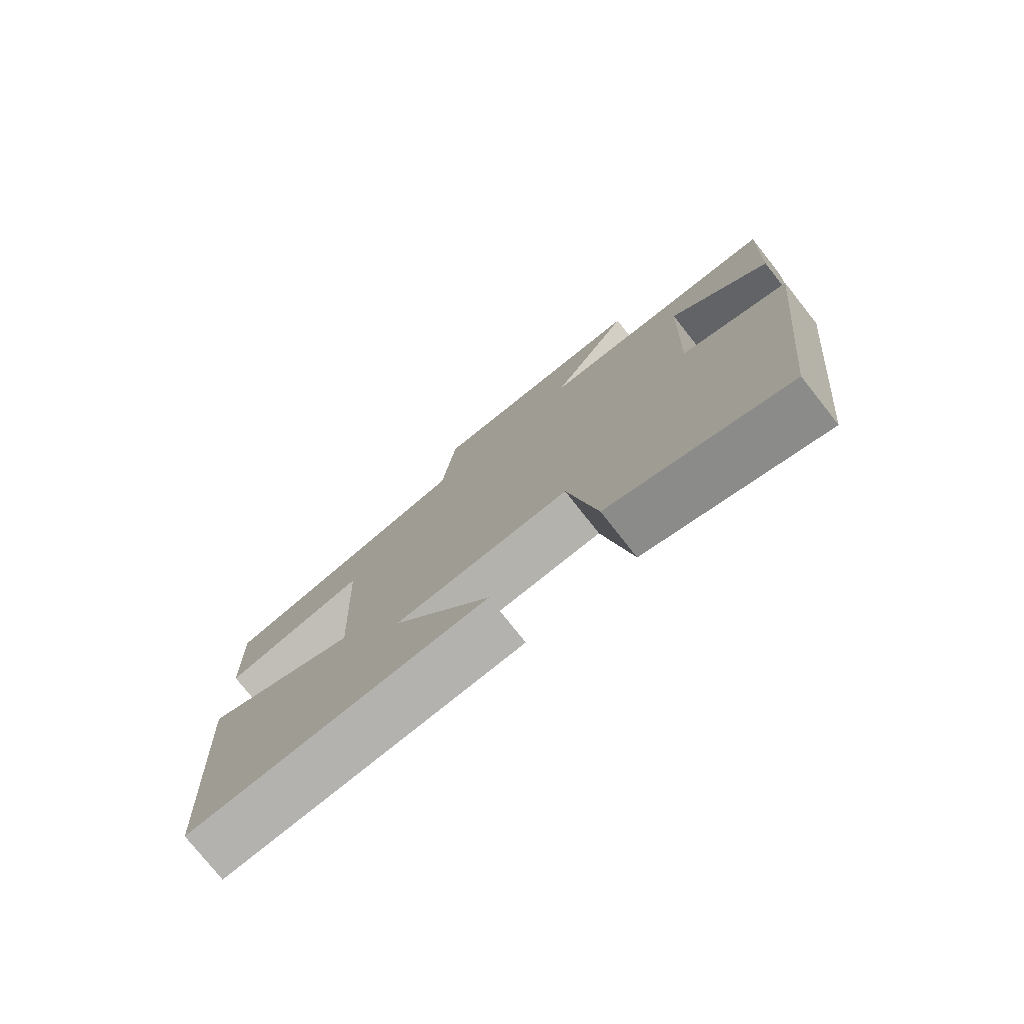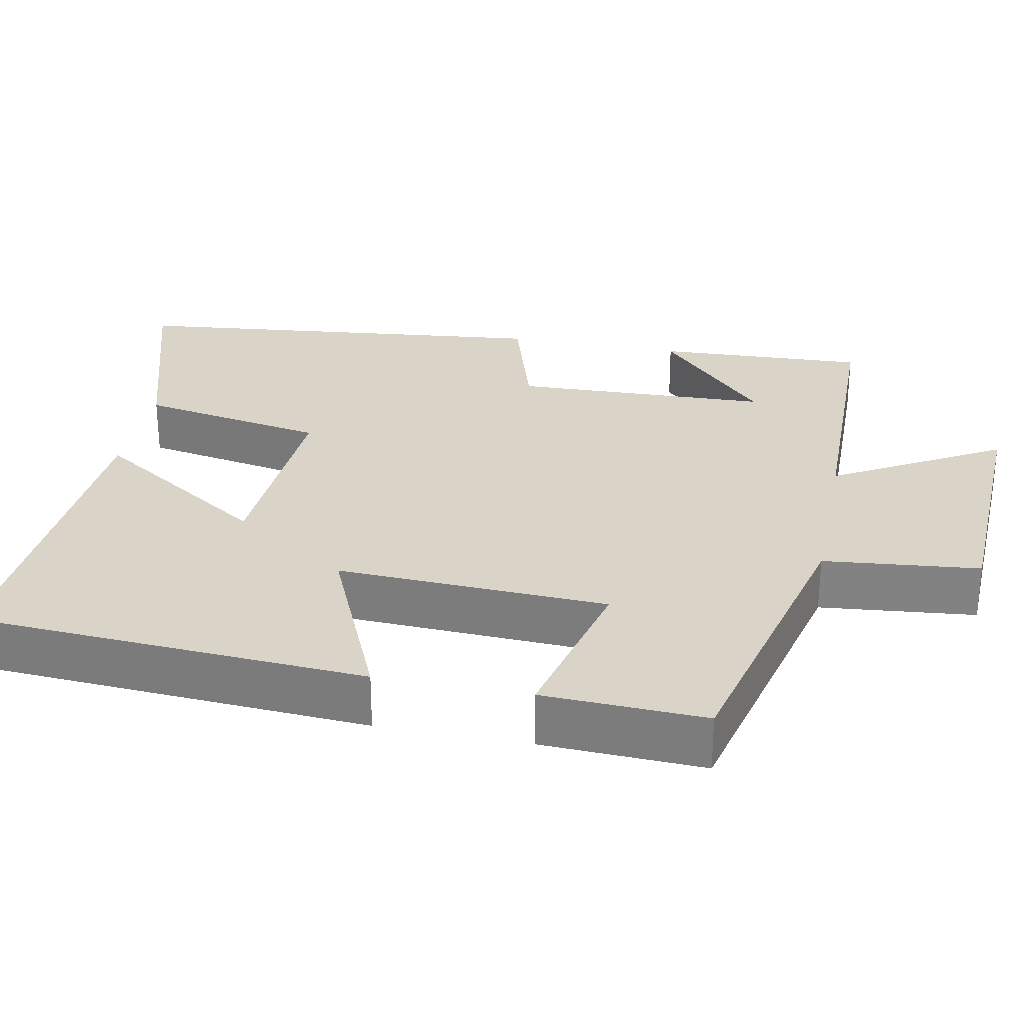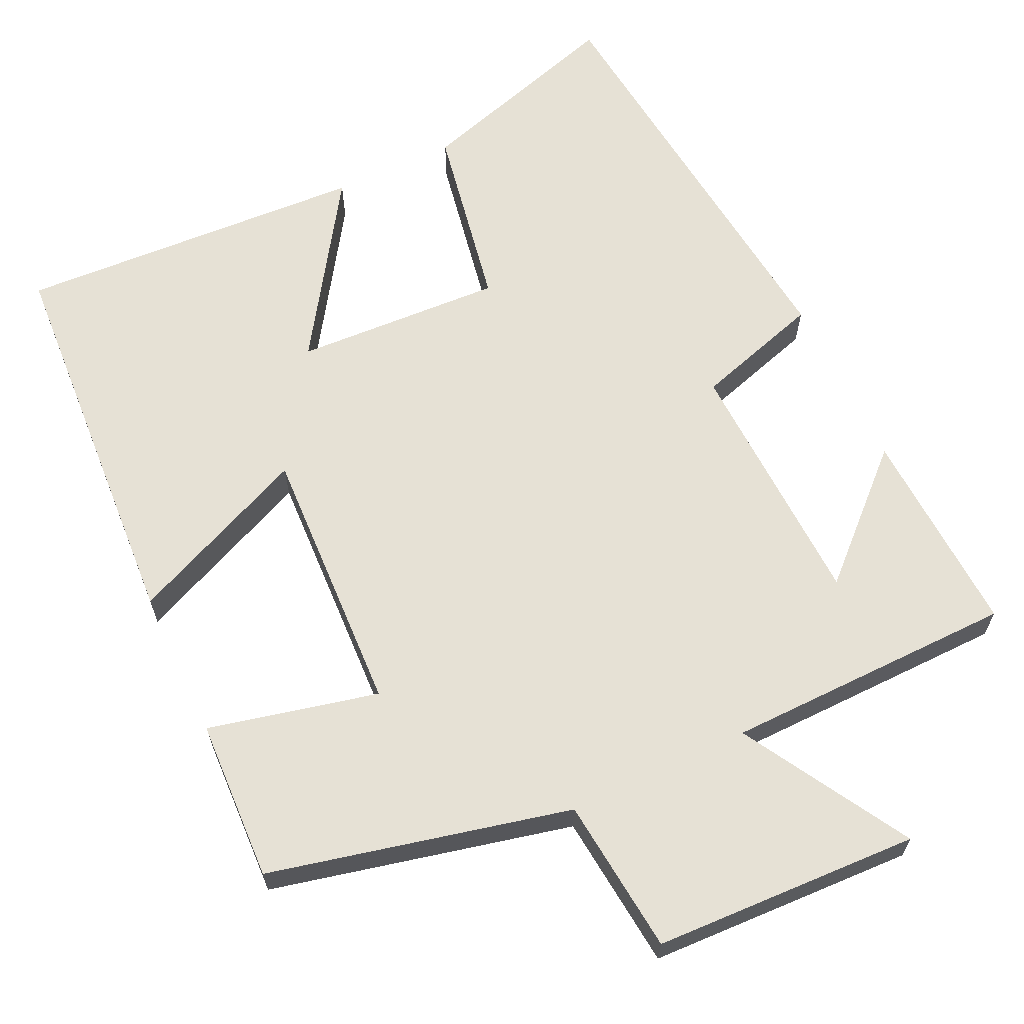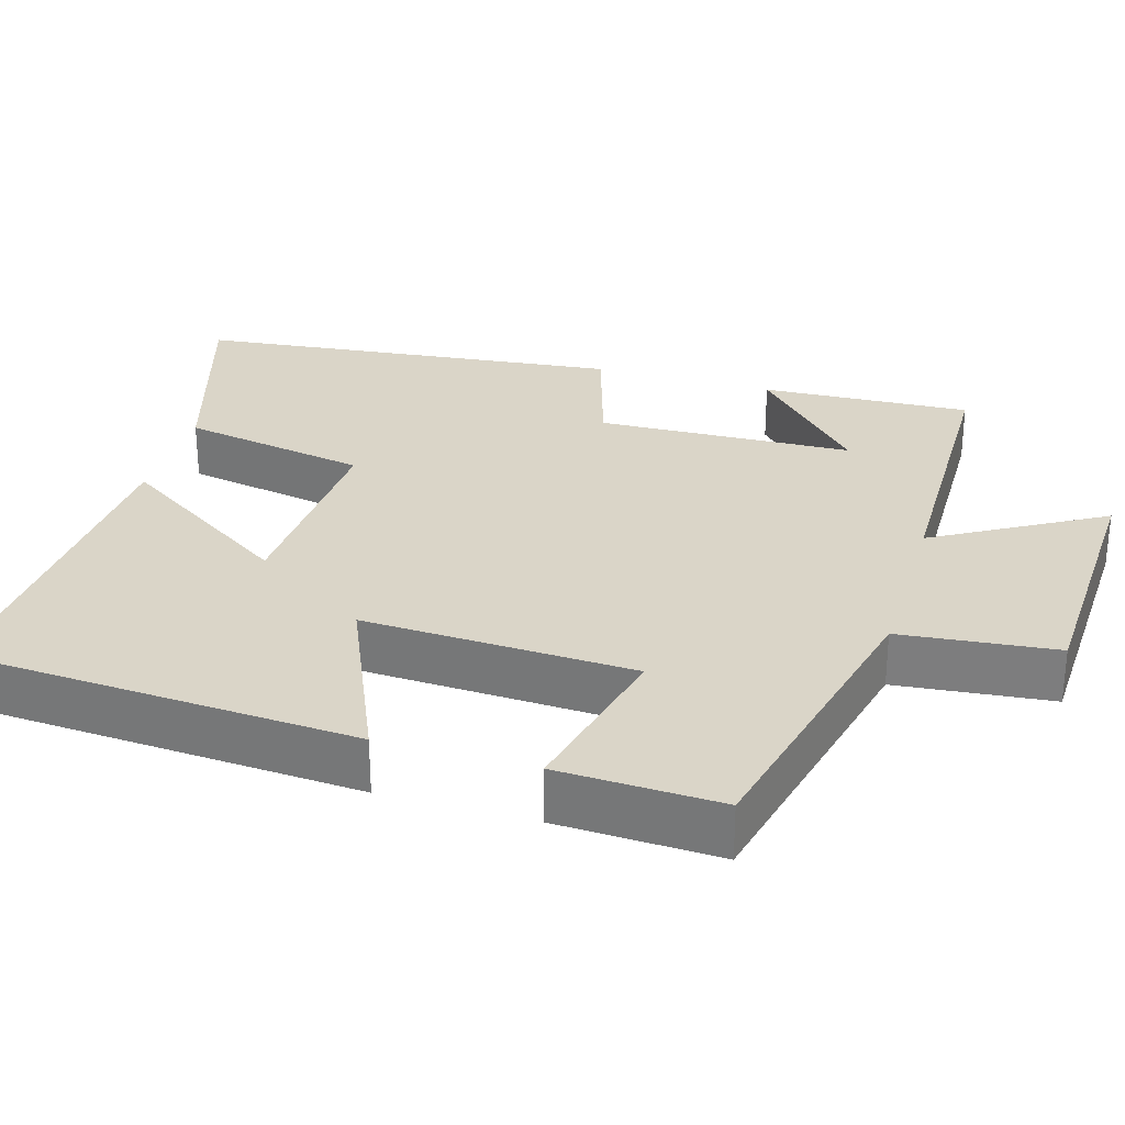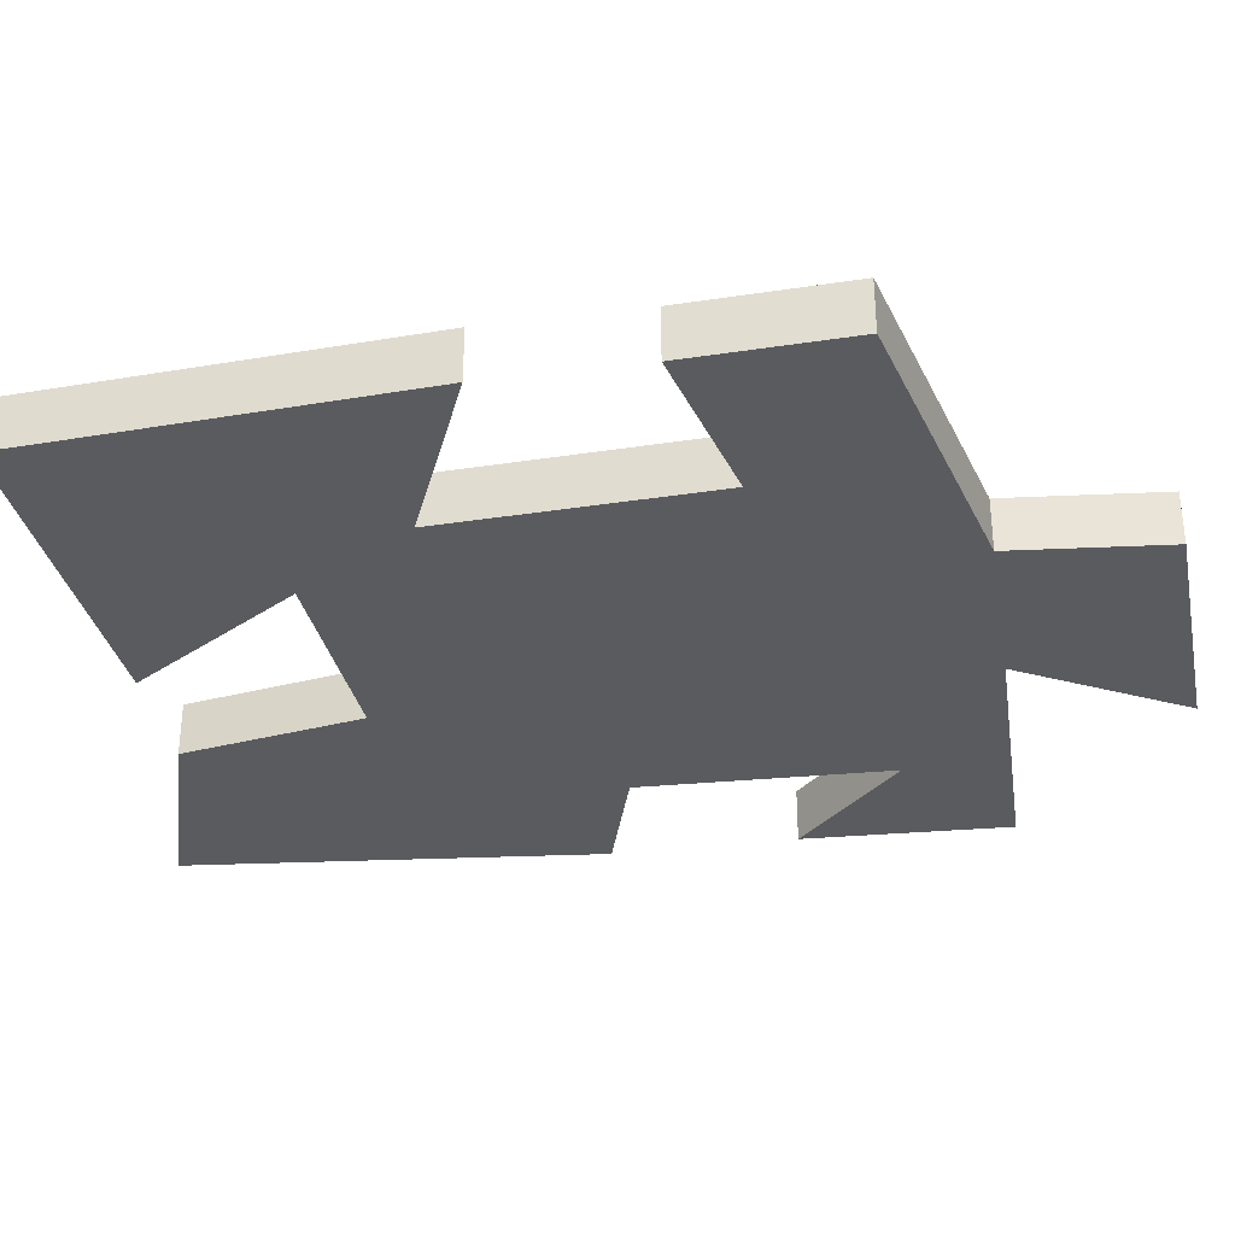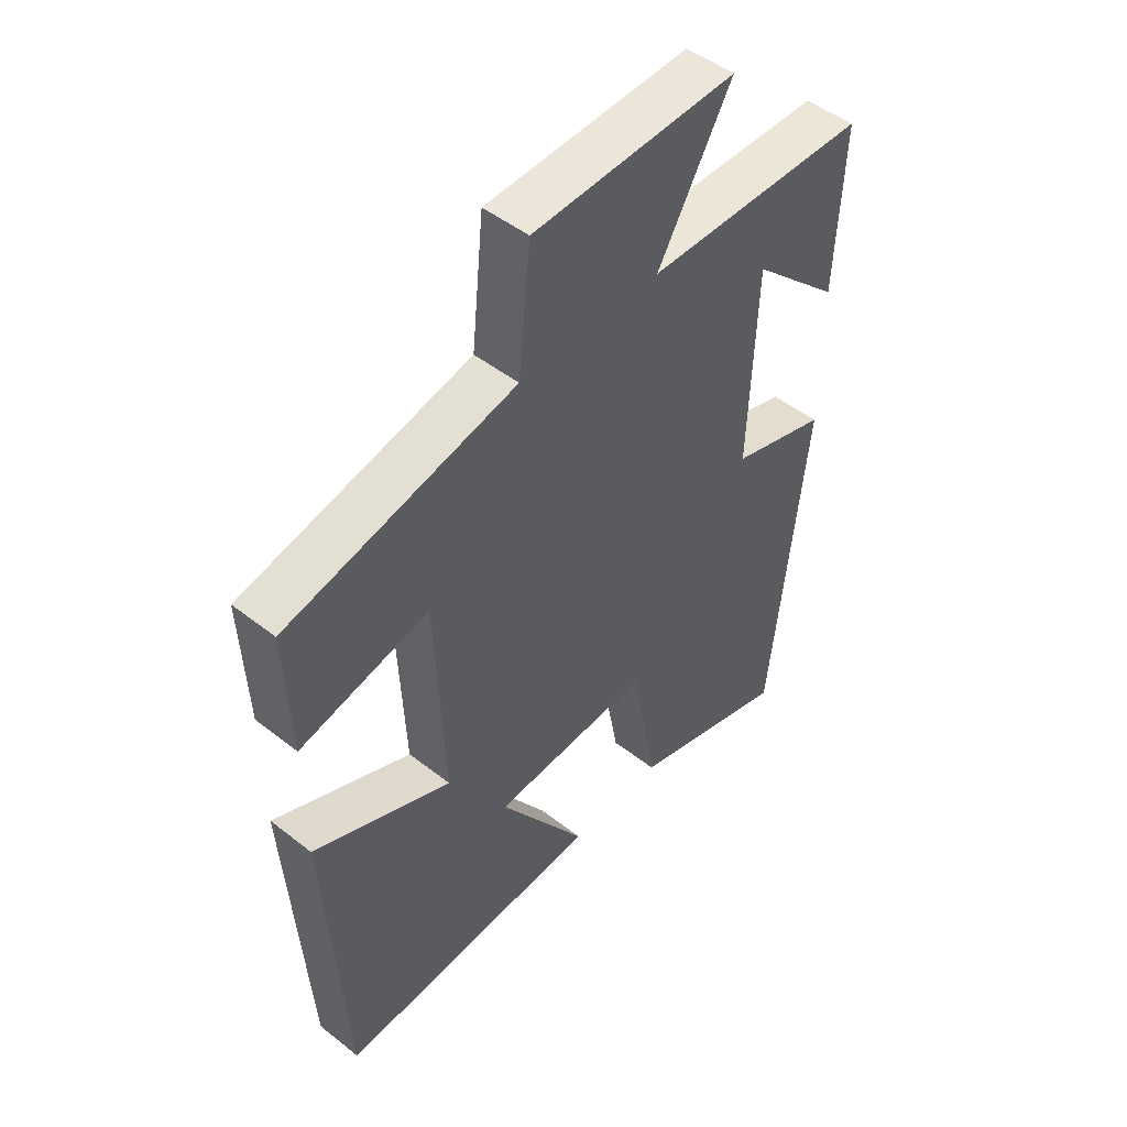
<metadata>
{"format":"obj","ext":"obj","renderer":"f3d","projection":"perspective","resolution":1024,"background":"white","views":[{"elev":-77.5,"azim":38.4,"up":"+Z"},{"elev":28.4,"azim":-78.7,"up":"+Y"},{"elev":64.3,"azim":-25.3,"up":"+Y"},{"elev":29.1,"azim":-73.5,"up":"+Y"},{"elev":-33.0,"azim":-80.5,"up":"+Y"},{"elev":48.5,"azim":-48.8,"up":"+Z"}]}
</metadata>
<code>
v -0.467 0.07 -0.525
v -0.5 0.07 -0.005
v -0.261 0.07 -0.109
v -0.277 0.07 0.247
v -0.5 0.07 0.195
v -0.509 0.07 0.408
v -0.114 0.07 0.5
v -0.093 0.07 0.705
v 0.257 0.07 0.719
v 0.13 0.07 0.5
v 0.513 0.07 0.494
v 0.5 0.07 0.218
v 0.345 0.07 0.363
v 0.333 0.07 0.027
v 0.5 0.07 -0.024
v 0.439 0.07 -0.585
v 0.161 0.07 -0.5
v 0.116 0.07 -0.254
v -0.158 0.07 -0.268
v -0.005 0.07 -0.5
v -0.467 0 -0.525
v -0.5 0 -0.005
v -0.261 0 -0.109
v -0.277 0 0.247
v -0.5 0 0.195
v -0.509 0 0.408
v -0.114 0 0.5
v -0.093 0 0.705
v 0.257 0 0.719
v 0.13 0 0.5
v 0.513 0 0.494
v 0.5 0 0.218
v 0.345 0 0.363
v 0.333 0 0.027
v 0.5 0 -0.024
v 0.439 0 -0.585
v 0.161 0 -0.5
v 0.116 0 -0.254
v -0.158 0 -0.268
v -0.005 0 -0.5
f 19 20 1 2
f 15 16 17 18
f 14 15 18 19
f 13 14 19
f 11 12 13
f 10 11 13
f 10 13 19
f 7 8 9 10
f 4 5 6 7
f 3 4 7 10
f 19 2 3
f 3 10 19
f 22 21 40 39
f 38 37 36 35
f 39 38 35 34
f 39 34 33
f 33 32 31
f 33 31 30
f 39 33 30
f 30 29 28 27
f 27 26 25 24
f 30 27 24 23
f 23 22 39
f 39 30 23
f 1 21 22 2
f 2 22 23 3
f 3 23 24 4
f 4 24 25 5
f 5 25 26 6
f 6 26 27 7
f 7 27 28 8
f 8 28 29 9
f 9 29 30 10
f 10 30 31 11
f 11 31 32 12
f 12 32 33 13
f 13 33 34 14
f 14 34 35 15
f 15 35 36 16
f 16 36 37 17
f 17 37 38 18
f 18 38 39 19
f 19 39 40 20
f 20 40 21 1

</code>
